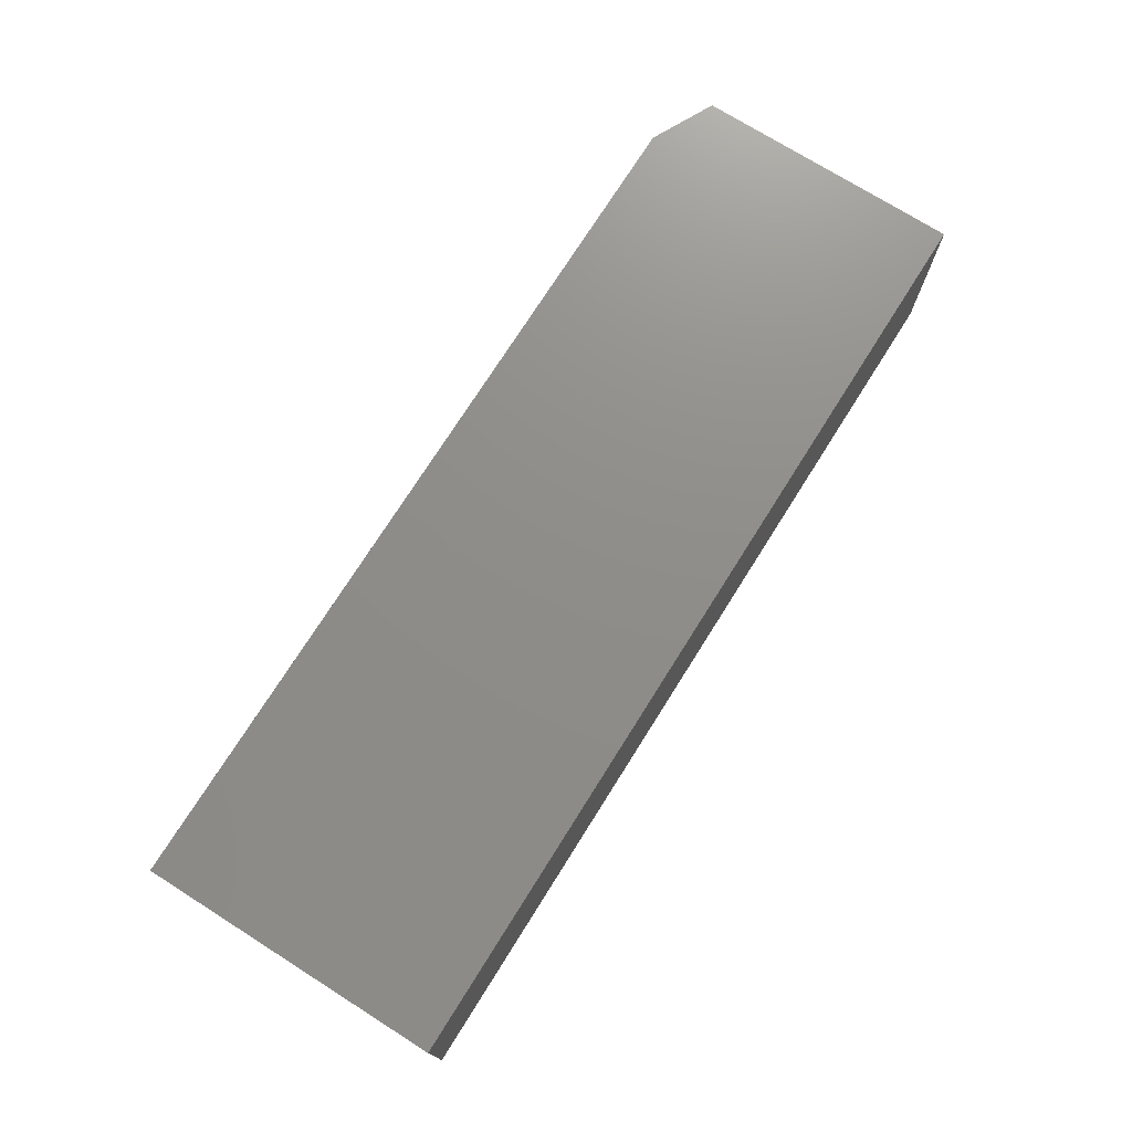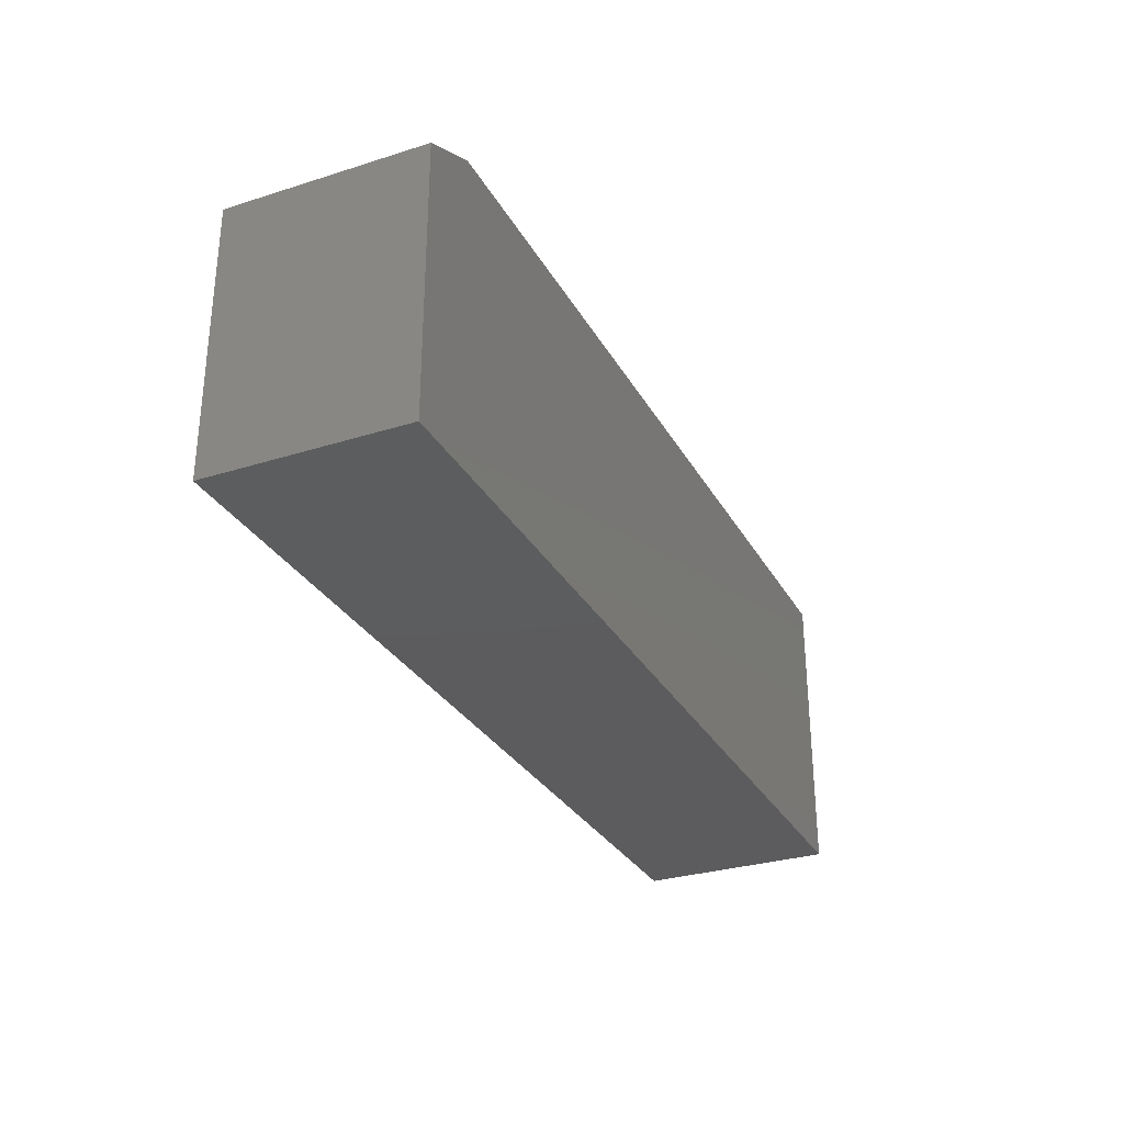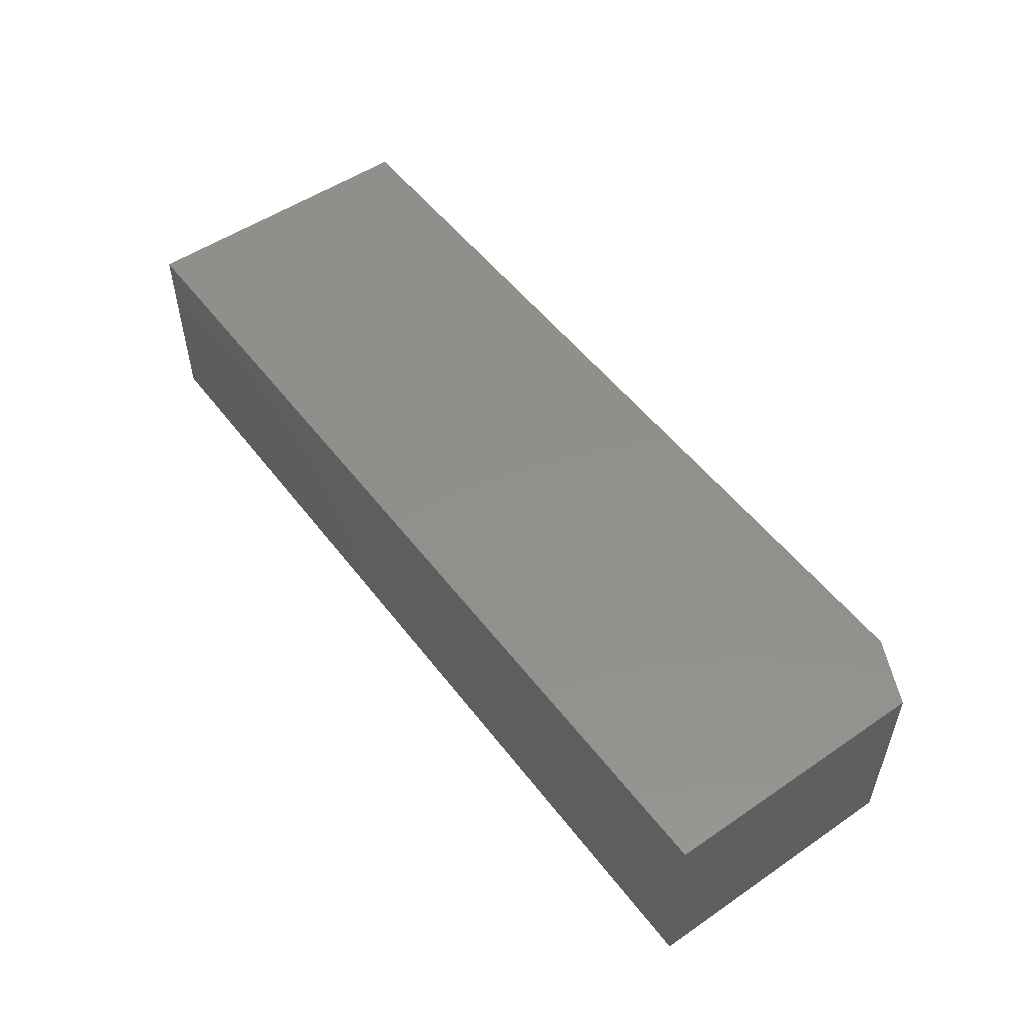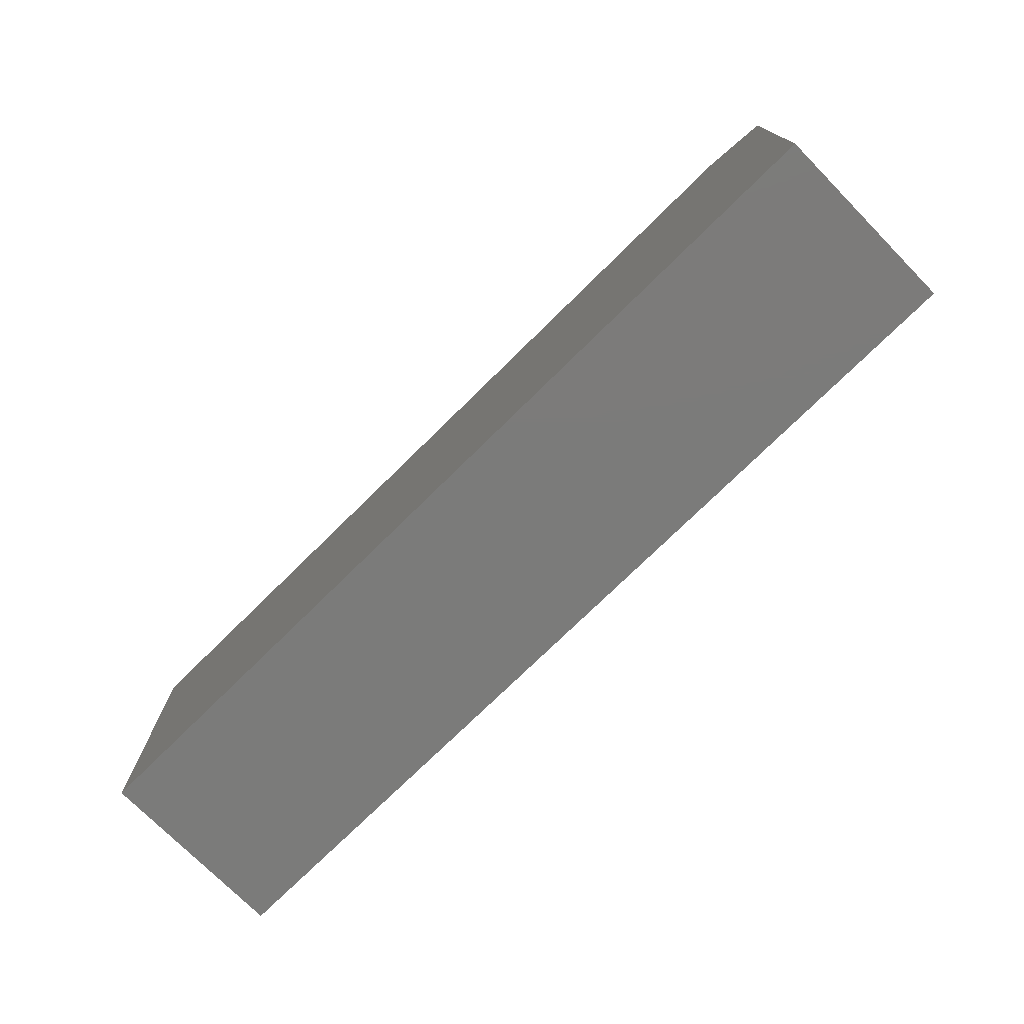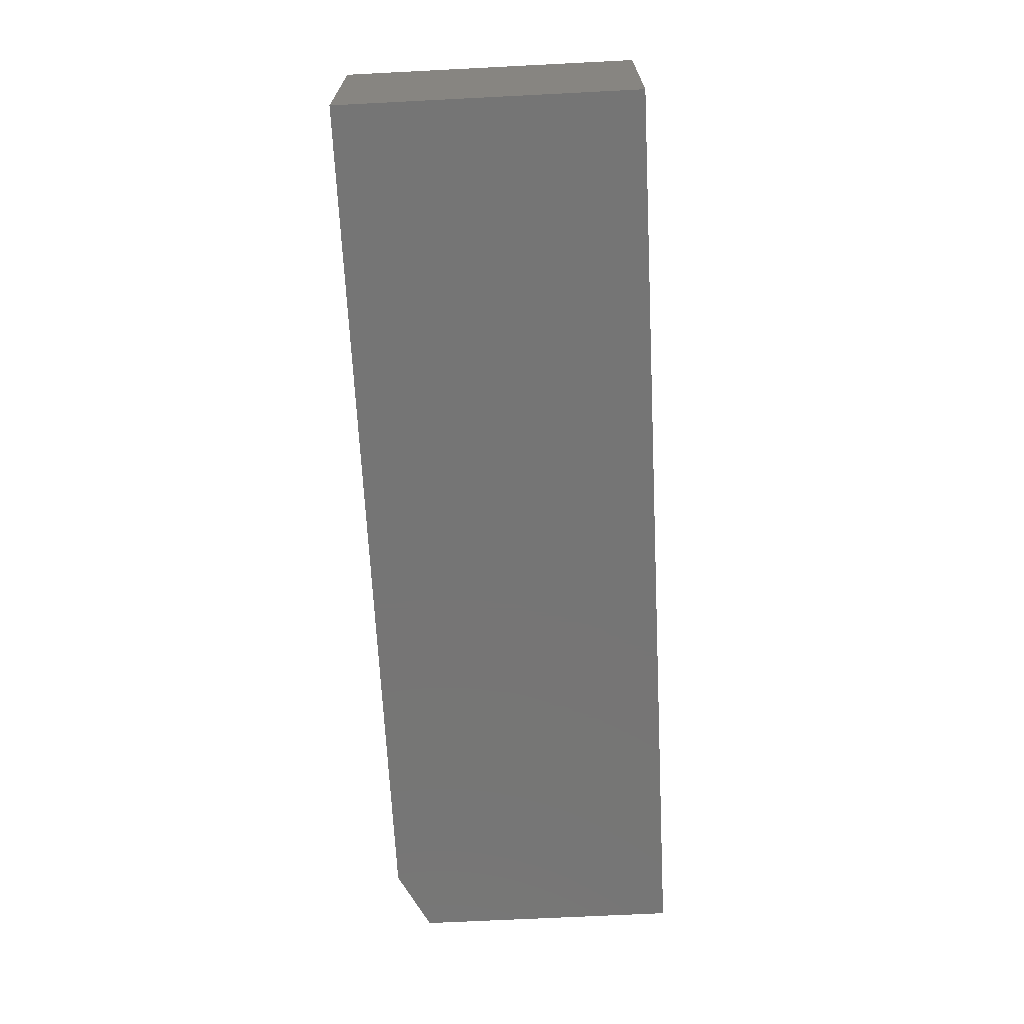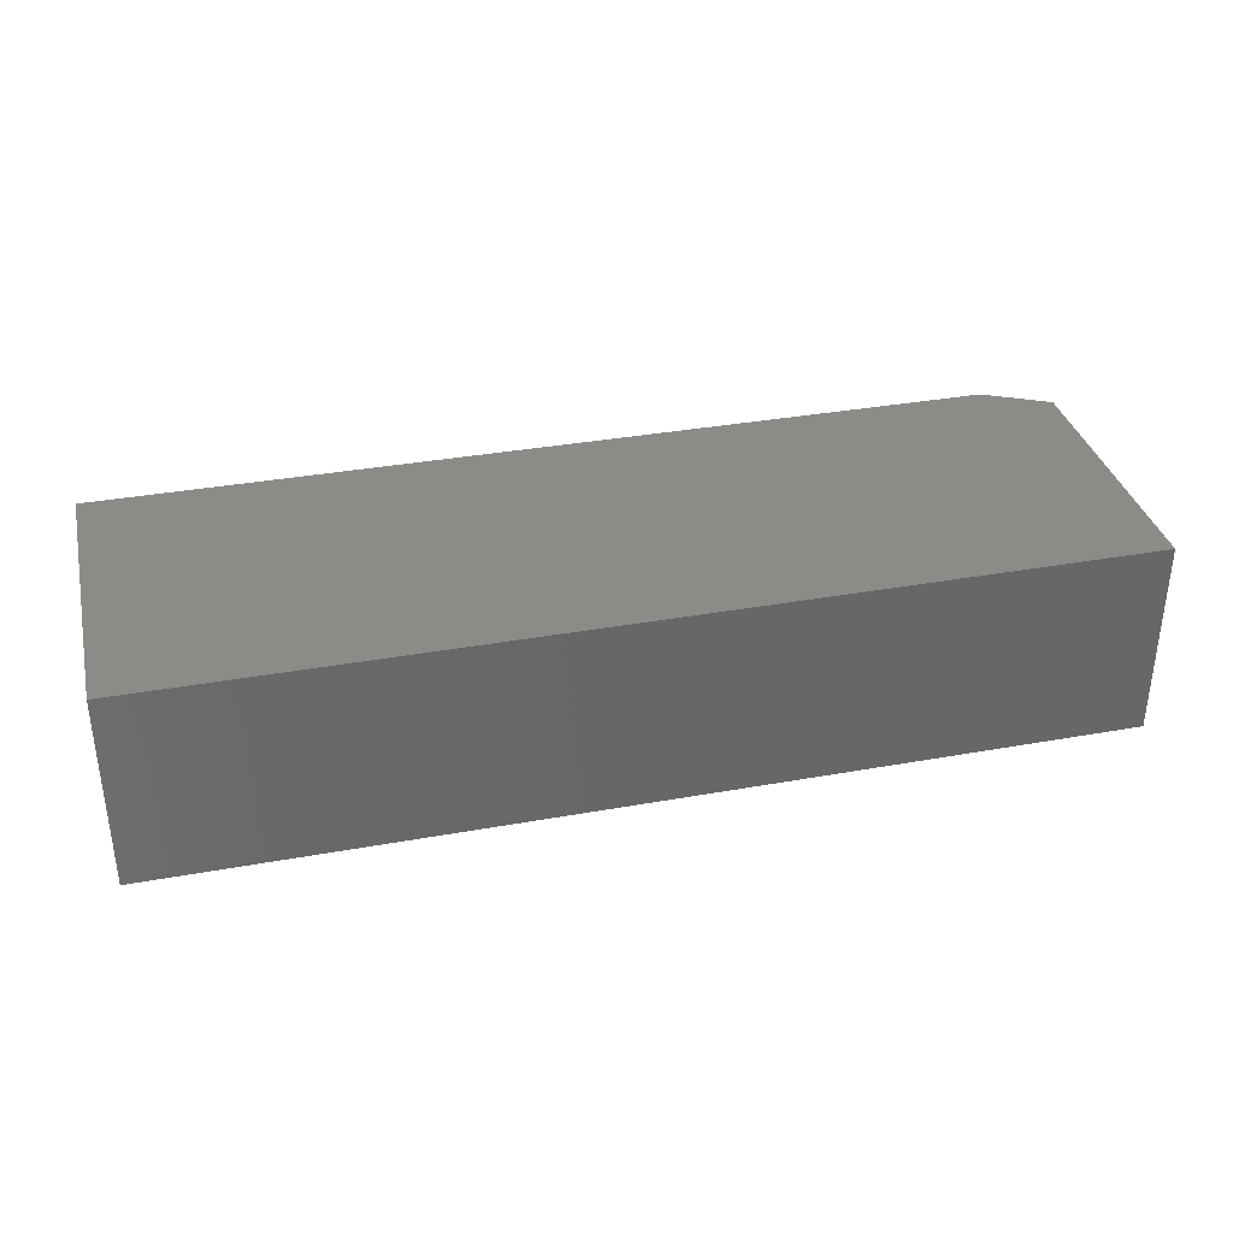
<metadata>
{"format":"stl","ext":"stl","renderer":"f3d","projection":"perspective","resolution":1024,"background":"white","views":[{"elev":73.9,"azim":-57.8,"up":"+Z"},{"elev":-30.1,"azim":114.6,"up":"+Y"},{"elev":52.2,"azim":53.7,"up":"+Z"},{"elev":-74.4,"azim":44.6,"up":"+Y"},{"elev":-67.7,"azim":-87.1,"up":"+Z"},{"elev":35.0,"azim":-13.5,"up":"+Z"}]}
</metadata>
<code>
# stl→obj: 10 verts, 16 faces
v -0.2969 0 0
v -0.2969 1.871e-33 0.09704
v 0.1328 2.385e-17 -2.631e-17
v 0.1328 2.385e-17 0.09704
v -0.2969 -0.1484 0.09704
v 0.1641 -0.1484 0.09704
v 0.1641 -0.01562 0.09704
v 0.1641 -0.01562 -2.822e-17
v 0.1641 -0.1484 -2.822e-17
v -0.2969 -0.1484 0
f 1 2 3
f 3 2 4
f 2 5 4
f 4 5 6
f 4 6 7
f 8 7 9
f 9 7 6
f 10 1 9
f 9 1 3
f 9 3 8
f 8 3 7
f 7 3 4
f 10 9 5
f 5 9 6
f 2 1 5
f 5 1 10

</code>
